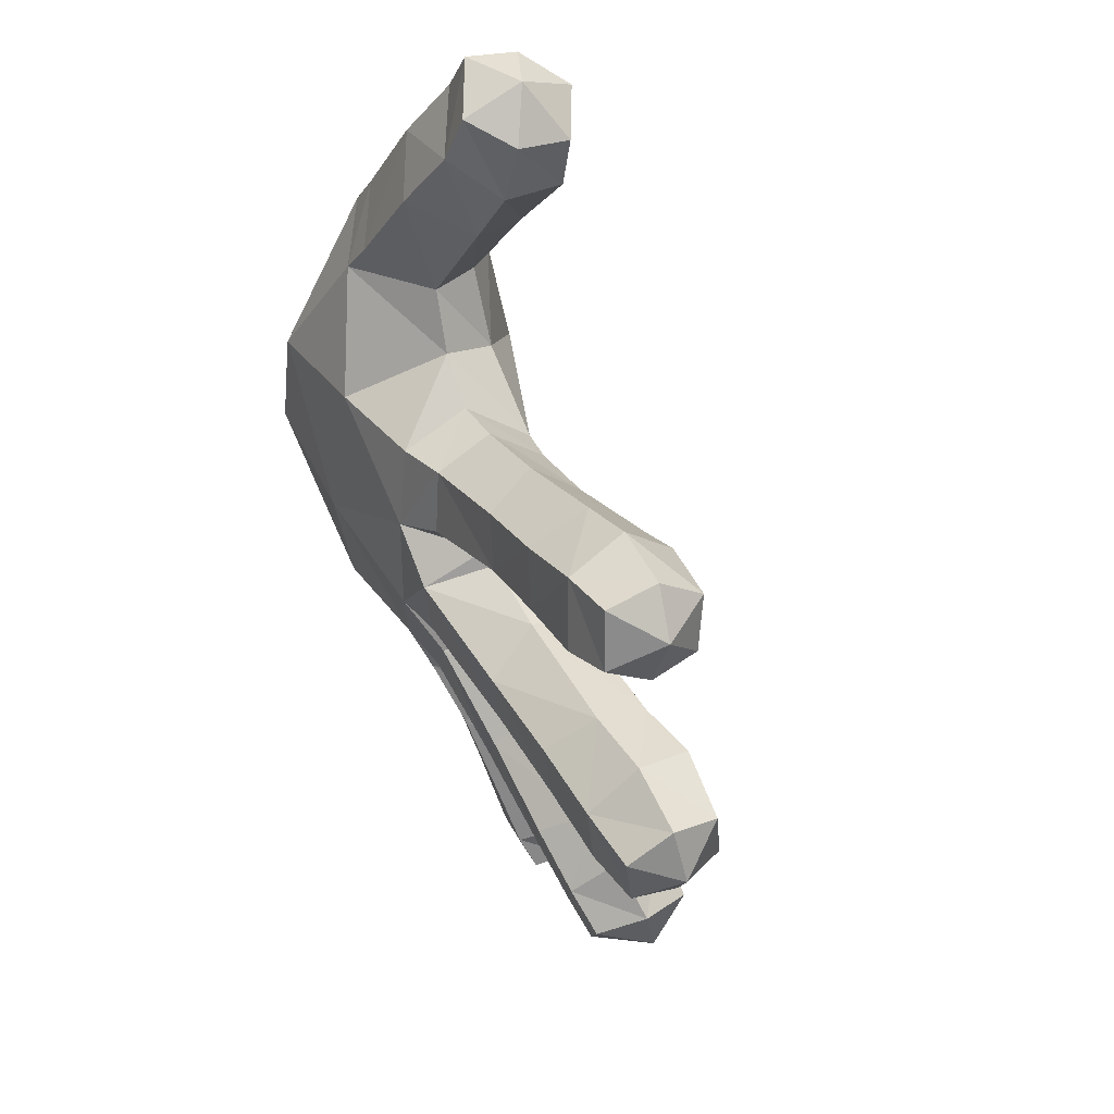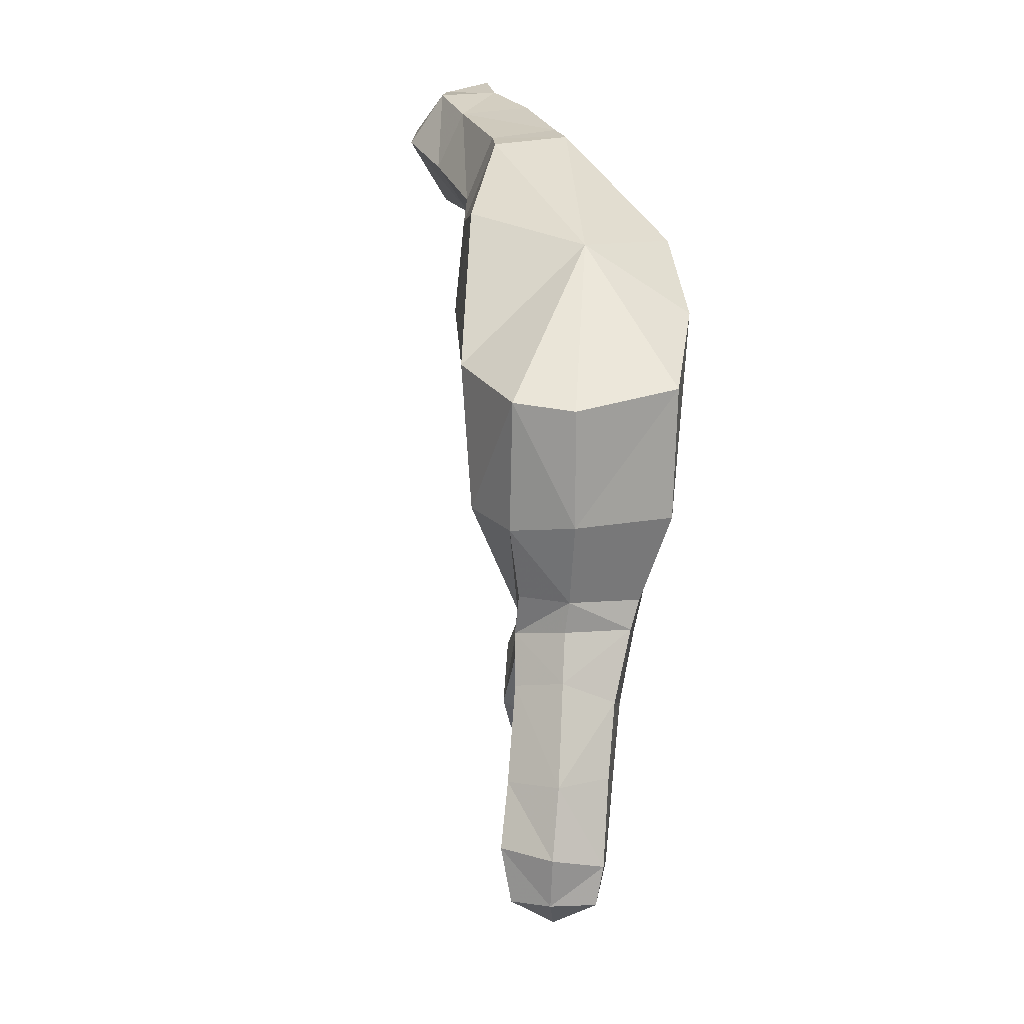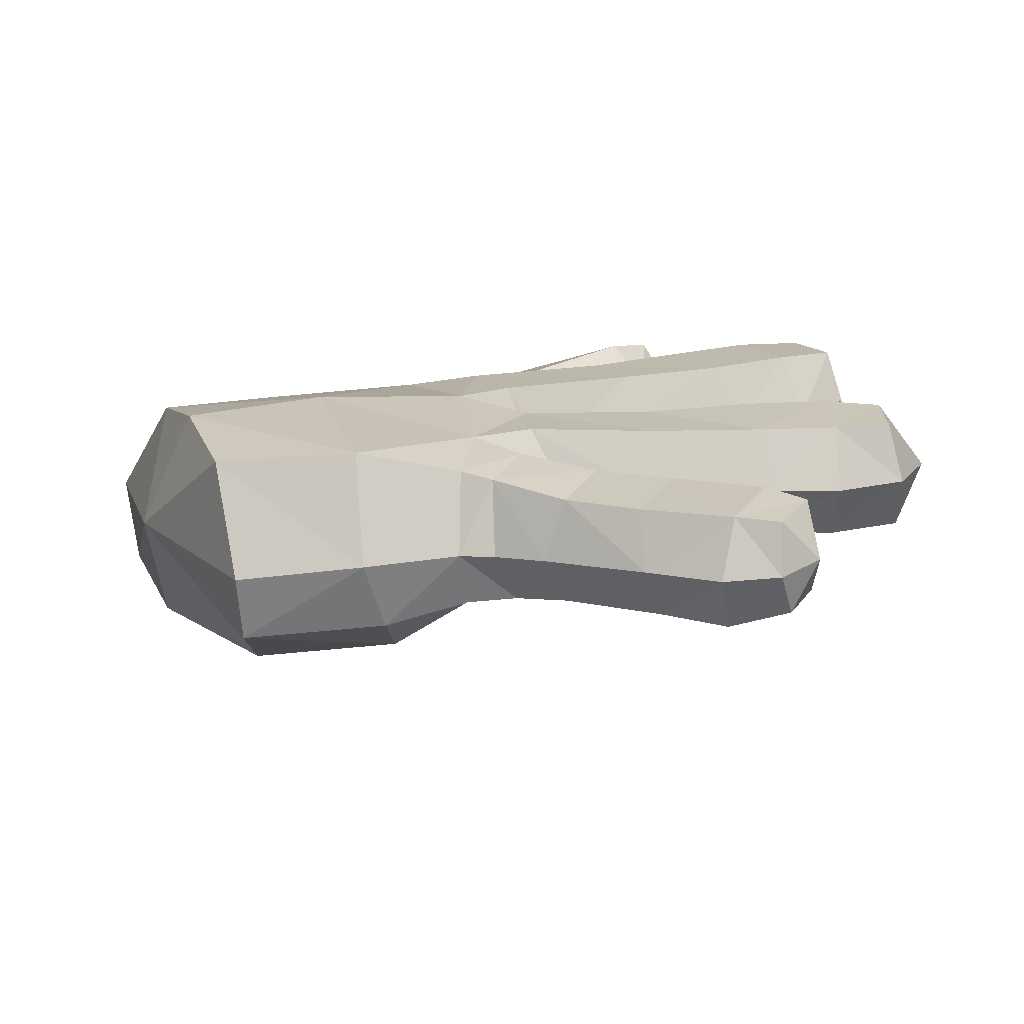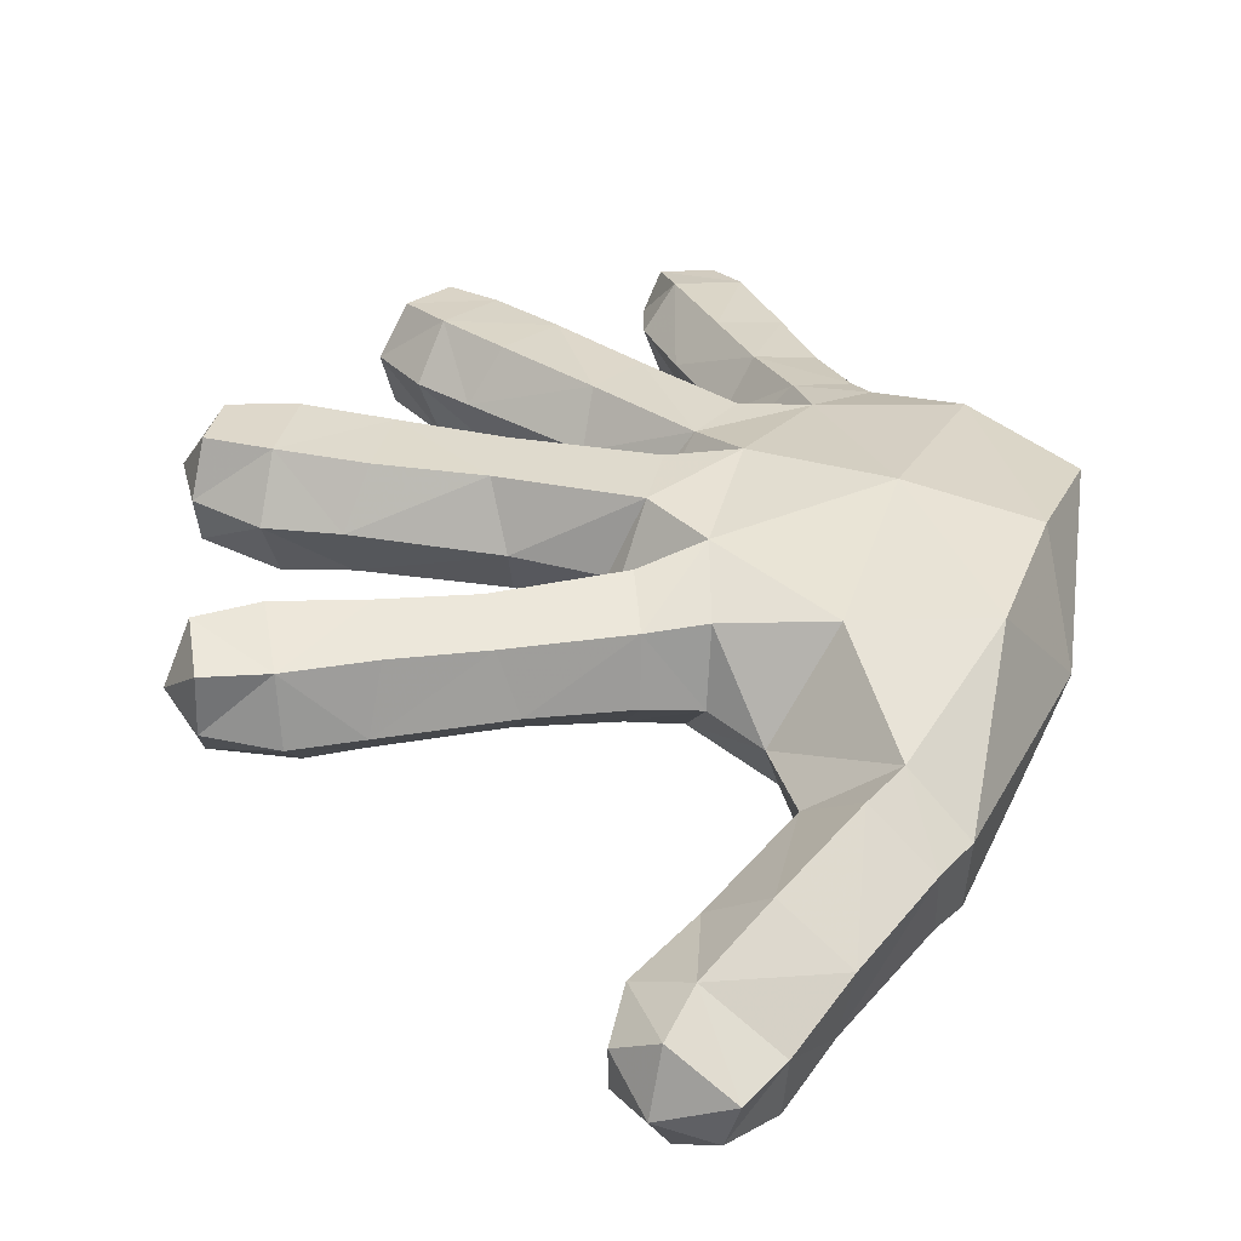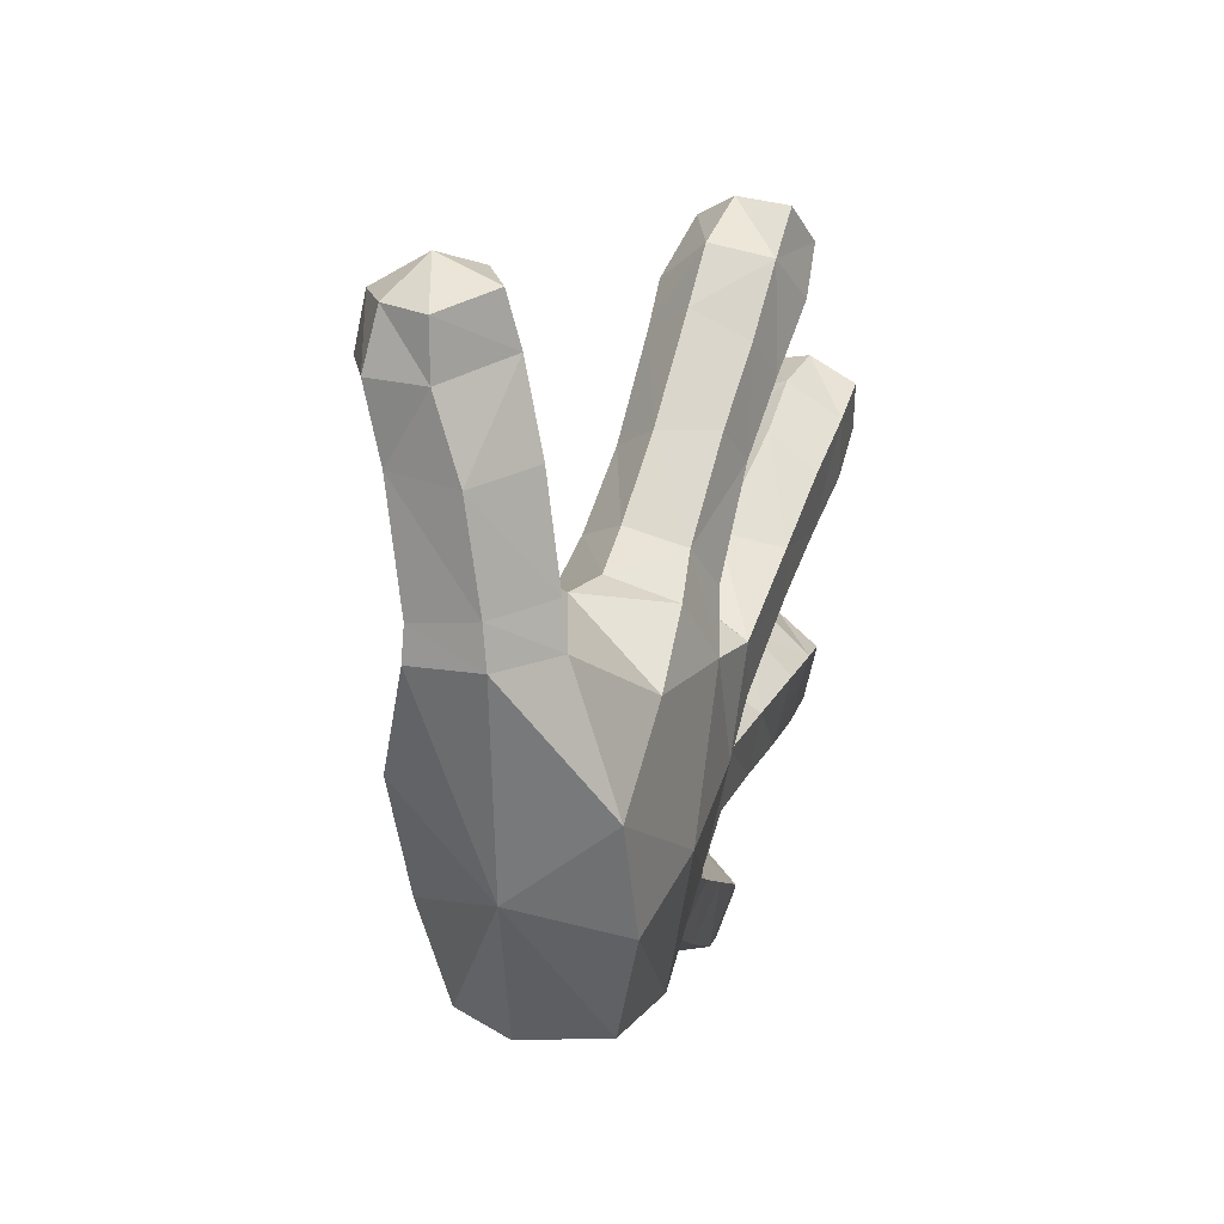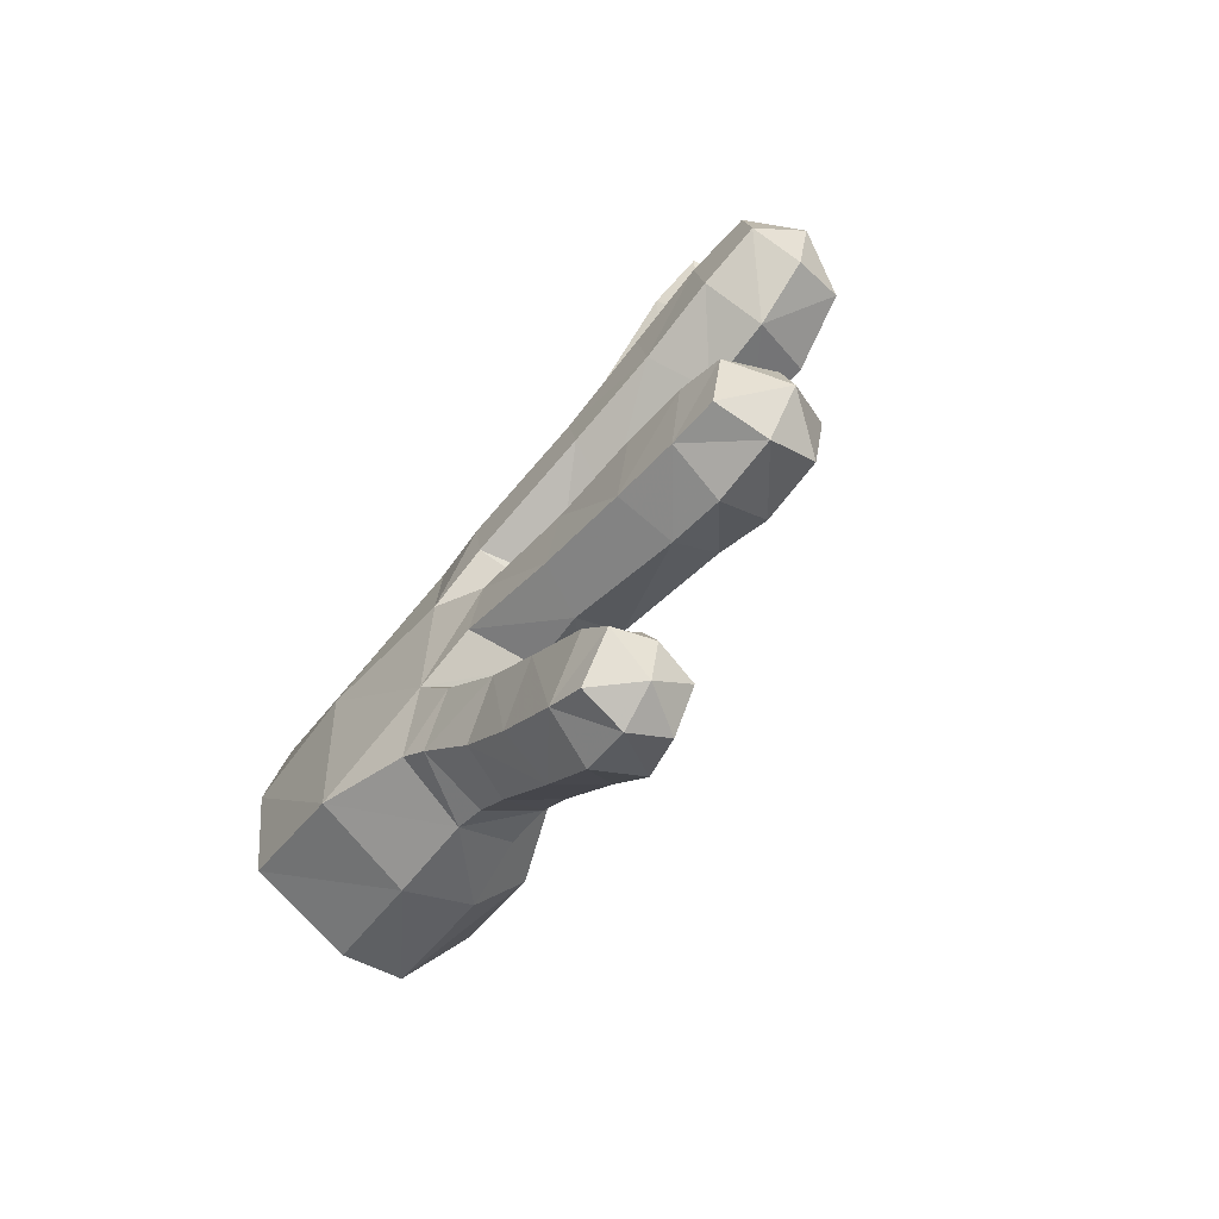
<metadata>
{"format":"obj","ext":"obj","renderer":"f3d","projection":"perspective","resolution":1024,"background":"white","views":[{"elev":59.2,"azim":-122.7,"up":"+Z"},{"elev":-47.2,"azim":82.4,"up":"+Z"},{"elev":13.4,"azim":160.5,"up":"+Y"},{"elev":33.2,"azim":19.2,"up":"+Y"},{"elev":39.2,"azim":107.7,"up":"+Z"},{"elev":-69.5,"azim":-131.6,"up":"+Z"}]}
</metadata>
<code>
v 0.3556 0.2693 -0.1862
v 0.3918 0.1748 -0.0135
v 0.35 0.1671 -0.2303
v 0.2424 0.1819 -0.2794
v 0.2382 0.281 -0.245
v 0.1557 0.1889 -0.2956
v 0.1461 0.2627 -0.2716
v 0.09117 0.191 -0.3465
v 0.1222 0.2571 -0.2916
v 0.1257 0.1886 -0.3085
v 0.0252 0.2614 -0.3043
v 0.0727 0.2468 -0.3482
v -0.04251 0.2293 -0.2435
v 0.04586 0.2787 -0.184
v 0.02197 0.2188 -0.2178
v -0.05984 0.2784 -0.2294
v 0.02731 0.2811 -0.1193
v -0.08136 0.2346 -0.1306
v -0.08268 0.2836 -0.1634
v -0.1555 0.281 -0.2687
v -0.181 0.2909 -0.1937
v -0.2053 0.2413 -0.1655
v 0.005431 0.2131 -0.2746
v 0.07875 0.2697 -0.2479
v -0.06405 0.2168 -0.3444
v -0.02739 0.2614 -0.3578
v 0.02249 0.2469 -0.4058
v -0.2495 0.2936 -0.2192
v -0.2256 0.283 -0.2938
v -0.1625 0.2255 -0.2957
v -0.2193 0.2257 -0.3156
v -0.262 0.2432 -0.1834
v -0.0388 0.2498 -0.4699
v -0.09098 0.262 -0.4215
v -0.1146 0.2178 -0.399
v 0.02683 0.1952 -0.4282
v -0.2967 0.2914 -0.2445
v -0.2767 0.2843 -0.3031
v -0.2861 0.2305 -0.3173
v -0.3178 0.2415 -0.2242
v -0.3275 0.2373 -0.2793
v -0.1302 0.2158 -0.4446
v -0.1163 0.2558 -0.4537
v -0.02267 0.1956 -0.4817
v -0.07123 0.2 -0.5
v -0.07426 0.2471 -0.491
v -0.1139 0.2093 -0.4868
v 0.3521 0.2884 -0.05769
v 0.2231 0.3005 -0.06648
v 0.1103 0.279 -0.2029
v 0.08321 0.2951 -0.08107
v -0.06076 0.2642 0.1618
v 0.07055 0.2478 0.152
v 0.04416 0.2688 0.09384
v -0.00872 0.1884 0.2157
v -0.03131 0.2482 0.2125
v -0.108 0.2528 0.2612
v -0.1378 0.2704 0.2073
v -0.07081 0.2246 0.1193
v 0.01003 0.2264 0.06945
v -0.178 0.2359 0.1764
v -0.2138 0.2773 0.248
v -0.237 0.2382 0.208
v 0.125 0.1825 0.148
v 0.07461 0.1842 0.1662
v -0.1788 0.2543 0.3089
v -0.2648 0.271 0.2806
v -0.2819 0.2305 0.2518
v -0.2362 0.2533 0.3329
v -0.2385 0.197 0.3325
v -0.1708 0.1887 0.3192
v -0.2821 0.2133 0.302
v -0.1129 0.1891 0.2831
v 0.09498 0.2842 0.05266
v 0.2262 0.269 0.112
v 0.2242 0.1536 0.2161
v 0.305 0.2115 0.207
v 0.1812 0.1695 0.1672
v 0.3486 0.1543 0.2611
v 0.2851 0.2002 0.2483
v 0.3117 0.1275 0.3591
v 0.2434 0.1727 0.3488
v 0.2973 0.05405 0.3532
v 0.3435 0.08381 0.2383
v 0.3659 0.1633 0.2225
v 0.2083 0.1436 0.4278
v 0.2822 0.09291 0.4316
v 0.1805 0.1276 0.3307
v 0.1476 0.1148 0.4109
v 0.2751 0.03079 0.4239
v 0.2 0.1265 0.481
v 0.1527 0.09615 0.4672
v 0.2462 0.03771 0.4775
v 0.2619 0.08586 0.4845
v 0.1953 0.06435 0.5
v 0.3487 0.2729 0.07083
v 0.1917 0.08475 -0.2086
v 0.02078 0.158 -0.08944
v 0.05392 0.1503 -0.2093
v 0.2173 0.1204 -0.2644
v 0.142 0.1397 -0.2791
v 0.01326 0.1697 -0.1868
v -0.05124 0.181 -0.2111
v -0.06919 0.1819 -0.1567
v -0.003861 0.1717 -0.1271
v -0.006291 0.2281 -0.1021
v -0.1931 0.1848 -0.1917
v -0.172 0.1798 -0.257
v -0.2262 0.1751 -0.2801
v -0.2509 0.182 -0.2055
v -0.3114 0.1884 -0.2399
v -0.2928 0.1833 -0.294
v 0.3053 0.0592 -0.1212
v 0.09109 0.127 0.0961
v 0.3403 0.1067 -0.2149
v 0.354 0.06075 0.07304
v 0.244 0.05701 0.04672
v 0.2768 0.06074 0.1663
v 0.1846 0.1145 0.1361
v 0.2336 0.103 0.2075
v 0.1854 0.07404 0.3171
v 0.2744 0.06364 0.2132
v 0.2388 0.03231 0.3254
v 0.1476 0.05024 0.3929
v 0.1474 0.04196 0.4512
v 0.1994 0.007079 0.4574
v 0.2177 0 0.4024
v 0.3575 0.08523 0.205
v -0.09585 0.1846 -0.0357
v -0.009166 0.2233 -0.07527
v -0.01056 0.1703 -0.04764
v -0.088 0.1843 0.0286
v -0.003245 0.1689 0.01143
v 0.01908 0.1511 0.08266
v -0.06121 0.1637 0.1286
v -0.03355 0.1457 0.1721
v 0.04647 0.1378 0.124
v -0.1394 0.1438 0.2376
v -0.1698 0.1736 0.1823
v 0.003378 0.2246 0.04511
v -0.0811 0.2341 0.05647
v -0.2196 0.1735 0.2029
v -0.1828 0.141 0.2639
v -0.2782 0.1777 0.2489
v -0.2529 0.1564 0.2962
v -0.224 0.1904 0.05639
v -0.2351 0.1831 -0.02517
v -0.09581 0.2371 -0.06334
v -0.2363 0.2391 -0.05363
v -0.2999 0.1812 -0.01788
v -0.2885 0.1849 0.06863
v -0.3697 0.1997 0.002932
v -0.3632 0.2019 0.06907
v -0.2899 0.2446 0.09912
v -0.3595 0.251 0.08693
v -0.3118 0.2437 -0.04798
v -0.3732 0.2504 -0.01821
v -0.3918 0.2548 0.03781
v -0.2184 0.2454 0.08674
v -0.1141 0.2947 -0.03376
v 0.03118 0.2949 0.02395
v 0.022 0.2942 -0.04972
v -0.1042 0.2958 0.03408
v -0.2158 0.297 -0.02702
v -0.2053 0.2993 0.05375
v -0.2902 0.3034 0.06462
v -0.3011 0.302 -0.01729
v -0.3648 0.3005 0.002671
v -0.3561 0.3018 0.0642
v 0.06257 0.1467 -0.328
v 0.05274 0.1561 -0.2528
v 0.02373 0.1523 -0.2944
v 0.09724 0.1418 -0.2879
v 0.03259 0.2142 -0.2387
v -0.04351 0.1561 -0.3621
v -0.0001514 0.1476 -0.4025
v -0.04173 0.1461 -0.4548
v -0.09368 0.1574 -0.4054
v -0.08854 0.1627 -0.4842
v -0.124 0.1718 -0.4518
v 0.03785 0.2139 -0.2251
v 0.004377 0.224 -0.08511
v 0.01832 0.2284 0.05675
v 0.1232 0.2562 0.131
v 0.03101 0.1507 0.03985
f 1 2 3
f 4 1 3
f 1 4 5
f 5 6 7
f 8 9 10
f 11 9 12
f 13 14 15
f 16 17 14
f 18 17 19
f 20 19 16
f 19 20 21
f 22 19 21
f 19 22 18
f 23 24 11
f 11 25 23
f 25 11 26
f 27 11 12
f 11 27 26
f 28 22 21
f 20 28 21
f 28 20 29
f 30 29 20
f 30 16 13
f 16 30 20
f 29 30 31
f 22 28 32
f 33 26 27
f 34 25 26
f 26 33 34
f 25 34 35
f 12 36 27
f 36 33 27
f 36 12 8
f 29 37 28
f 37 29 38
f 29 39 38
f 39 29 31
f 40 28 37
f 28 40 32
f 39 41 38
f 37 38 41
f 41 40 37
f 34 42 35
f 42 34 43
f 33 43 34
f 33 36 44
f 45 33 44
f 33 45 46
f 43 33 46
f 45 47 46
f 43 46 47
f 47 42 43
f 48 2 1
f 5 48 1
f 48 5 49
f 49 50 51
f 52 53 54
f 55 53 56
f 52 57 56
f 57 52 58
f 59 58 52
f 59 54 60
f 58 59 61
f 61 62 58
f 62 61 63
f 64 53 65
f 58 66 57
f 66 58 62
f 67 66 62
f 63 67 62
f 67 63 68
f 66 67 69
f 70 66 69
f 66 70 71
f 72 69 67
f 72 70 69
f 68 72 67
f 56 73 55
f 73 66 71
f 66 73 57
f 73 56 57
f 49 74 75
f 76 77 78
f 79 77 80
f 80 81 79
f 76 82 80
f 83 79 81
f 79 83 84
f 84 85 79
f 86 81 82
f 87 83 81
f 88 86 82
f 86 88 89
f 83 87 90
f 89 91 86
f 91 89 92
f 87 93 90
f 93 87 94
f 94 86 91
f 86 94 87
f 95 94 91
f 92 95 91
f 95 93 94
f 75 96 49
f 96 85 2
f 75 77 96
f 48 49 96
f 97 98 99
f 100 99 101
f 13 102 103
f 104 102 105
f 104 106 18
f 18 107 104
f 107 18 22
f 104 108 103
f 108 104 107
f 30 103 108
f 103 30 13
f 107 109 108
f 109 107 110
f 111 109 110
f 109 111 112
f 108 31 30
f 31 108 109
f 111 41 112
f 39 109 112
f 112 41 39
f 109 39 31
f 40 41 111
f 110 40 111
f 40 110 32
f 32 107 22
f 107 32 110
f 97 113 114
f 115 113 97
f 115 97 100
f 115 2 113
f 113 2 116
f 113 117 114
f 117 113 116
f 117 116 118
f 76 119 120
f 121 122 123
f 83 122 84
f 88 120 121
f 121 89 88
f 89 121 124
f 124 92 89
f 92 124 125
f 124 126 125
f 125 95 92
f 125 126 95
f 121 127 124
f 126 124 127
f 127 121 123
f 90 126 127
f 90 123 83
f 126 90 93
f 93 95 126
f 84 118 128
f 116 128 118
f 116 2 128
f 3 2 115
f 115 4 3
f 4 115 100
f 100 6 4
f 129 130 131
f 132 131 133
f 59 134 135
f 136 134 137
f 138 135 136
f 55 138 136
f 138 55 73
f 135 138 139
f 135 61 59
f 61 135 139
f 136 65 55
f 132 140 141
f 64 137 114
f 138 142 139
f 142 138 143
f 143 144 142
f 144 63 142
f 63 139 142
f 139 63 61
f 63 144 68
f 144 72 68
f 144 143 145
f 145 72 144
f 145 70 72
f 71 138 73
f 145 71 70
f 71 145 143
f 138 71 143
f 146 129 132
f 141 146 132
f 129 146 147
f 147 148 129
f 148 147 149
f 146 150 147
f 150 146 151
f 151 152 150
f 152 151 153
f 154 153 151
f 146 154 151
f 153 154 155
f 147 156 149
f 152 156 150
f 156 147 150
f 156 152 157
f 153 158 152
f 152 158 157
f 155 158 153
f 146 141 159
f 154 146 159
f 160 161 162
f 141 161 163
f 164 163 160
f 163 164 165
f 159 163 165
f 163 159 141
f 160 130 148
f 148 164 160
f 164 166 165
f 166 159 165
f 166 164 167
f 164 148 149
f 149 167 164
f 167 149 156
f 159 166 154
f 156 168 167
f 168 166 167
f 166 168 169
f 168 156 157
f 169 168 158
f 168 157 158
f 155 166 169
f 158 155 169
f 166 155 154
f 170 171 172
f 8 173 170
f 172 174 23
f 23 175 172
f 175 170 172
f 175 23 25
f 170 175 176
f 36 170 176
f 170 36 8
f 176 44 36
f 175 177 176
f 44 176 177
f 177 175 178
f 178 179 177
f 179 178 180
f 180 47 179
f 42 47 180
f 178 42 180
f 35 175 25
f 175 35 178
f 42 178 35
f 177 45 44
f 45 177 179
f 179 47 45
f 6 5 4
f 7 50 5
f 6 9 7
f 9 6 10
f 9 8 12
f 9 11 24
f 7 24 50
f 24 7 9
f 174 50 24
f 15 50 181
f 14 13 16
f 17 50 14
f 17 16 19
f 17 18 106
f 182 17 106
f 24 23 174
f 17 182 51
f 182 162 51
f 161 51 162
f 161 183 74
f 60 74 183
f 53 74 54
f 53 52 56
f 53 55 65
f 54 59 52
f 53 64 184
f 78 77 75
f 77 76 80
f 81 80 82
f 77 79 85
f 85 84 128
f 81 86 87
f 82 76 88
f 85 128 2
f 2 48 96
f 85 96 77
f 173 99 171
f 173 6 101
f 6 100 101
f 6 173 10
f 174 99 181
f 15 99 102
f 102 13 15
f 102 104 103
f 102 98 105
f 182 105 98
f 105 182 106
f 106 104 105
f 114 98 97
f 119 114 117
f 118 119 117
f 78 114 119
f 119 76 78
f 118 120 119
f 120 118 122
f 122 121 120
f 122 83 123
f 118 84 122
f 120 88 76
f 123 90 127
f 130 98 131
f 131 132 129
f 131 185 133
f 183 133 185
f 114 134 185
f 60 185 134
f 134 59 60
f 134 136 135
f 134 114 137
f 65 136 137
f 140 132 133
f 133 183 140
f 114 78 64
f 137 64 65
f 130 129 148
f 162 182 130
f 130 160 162
f 161 160 163
f 183 161 140
f 161 141 140
f 171 170 173
f 174 172 171
f 173 8 10
f 50 174 181
f 50 15 14
f 50 49 5
f 50 17 51
f 74 49 51
f 51 161 74
f 74 60 54
f 74 53 184
f 184 64 78
f 184 78 75
f 74 184 75
f 99 100 97
f 99 173 101
f 99 174 171
f 99 15 181
f 98 102 99
f 98 114 185
f 185 131 98
f 98 130 182
f 185 60 183

</code>
